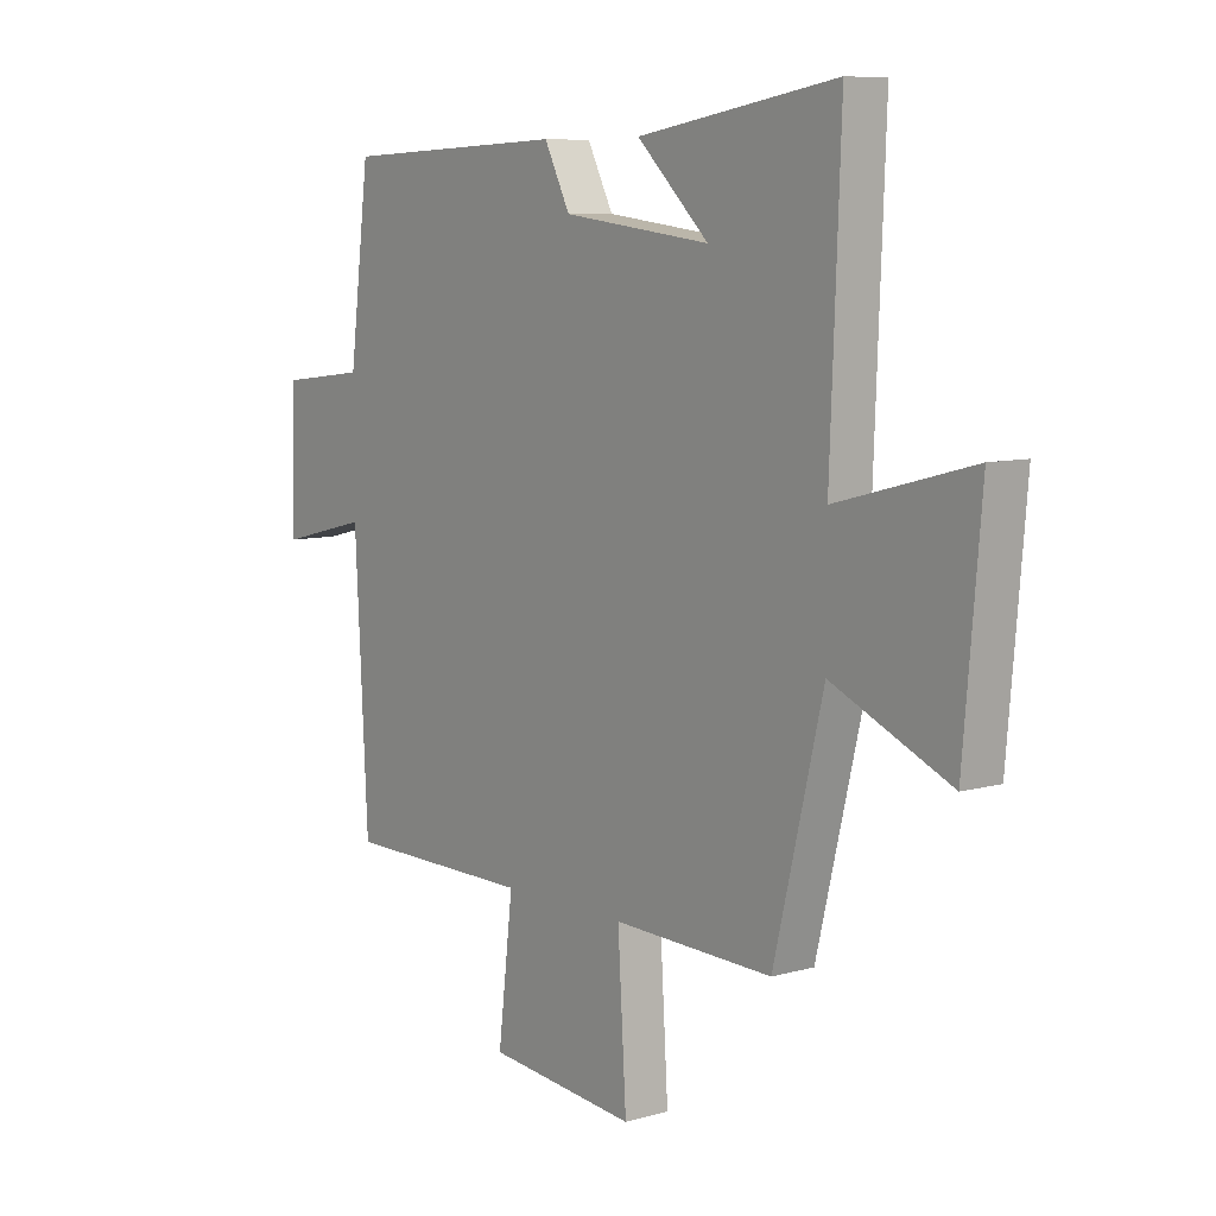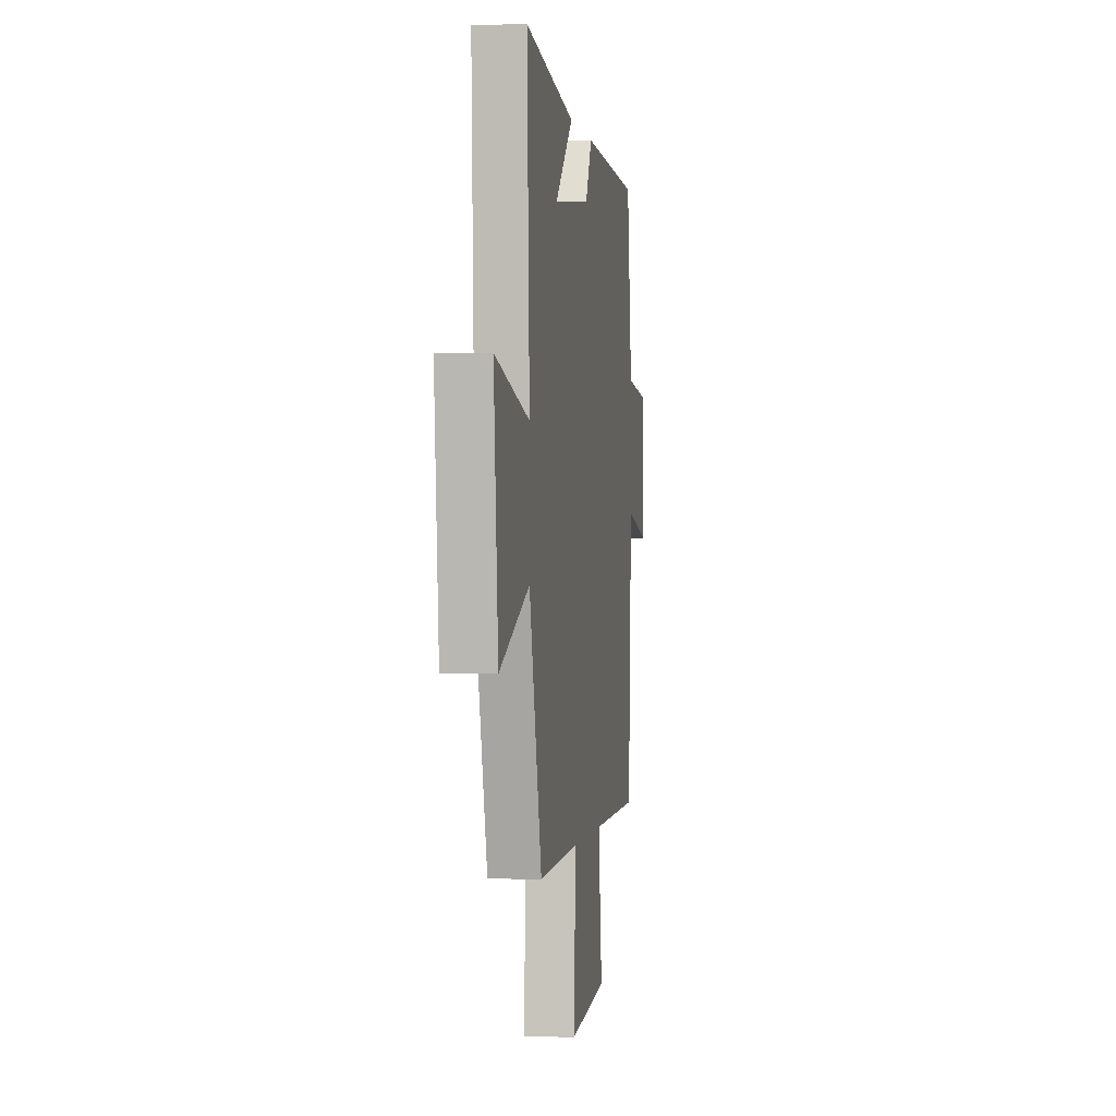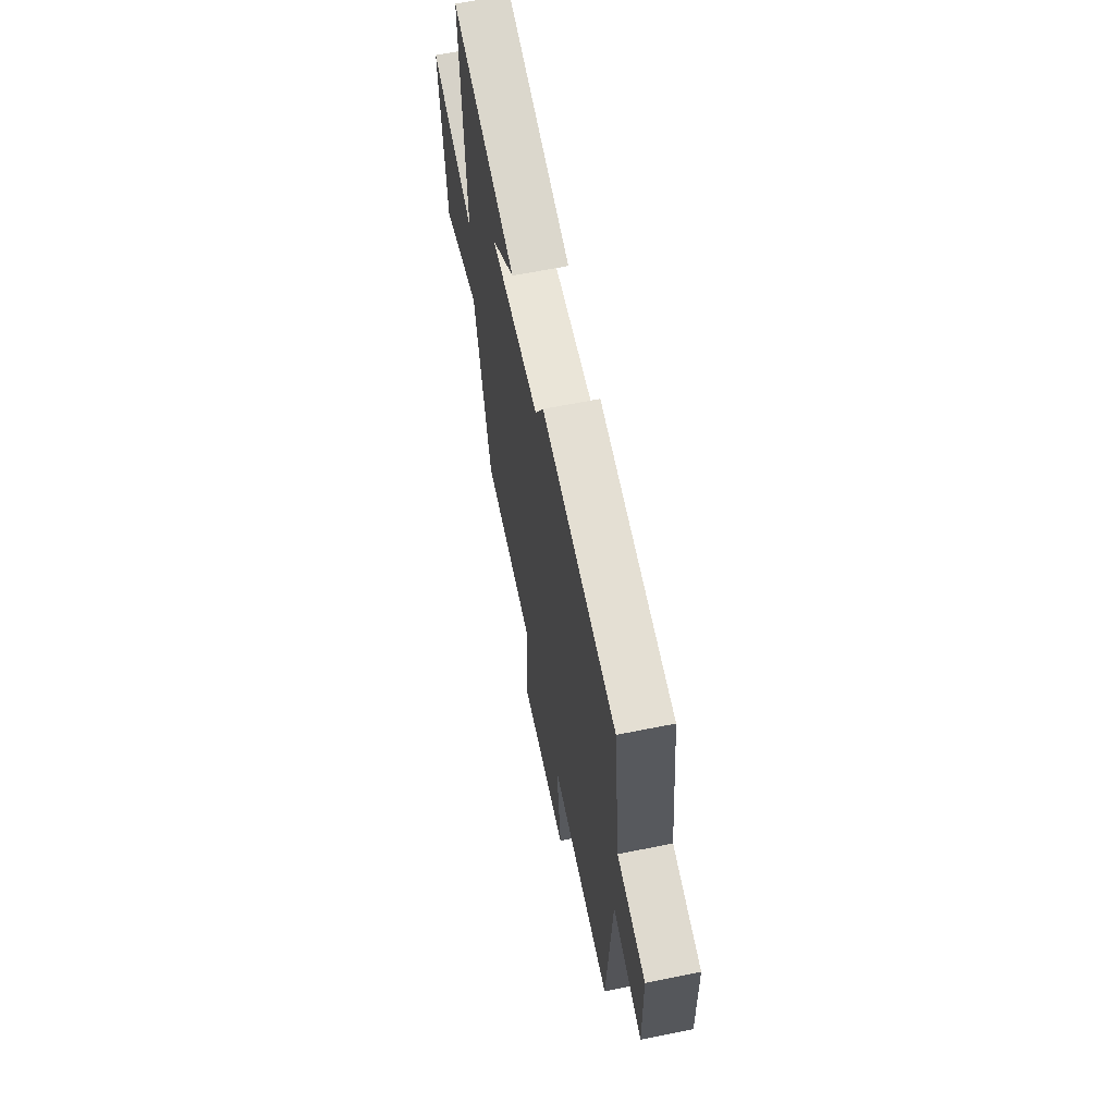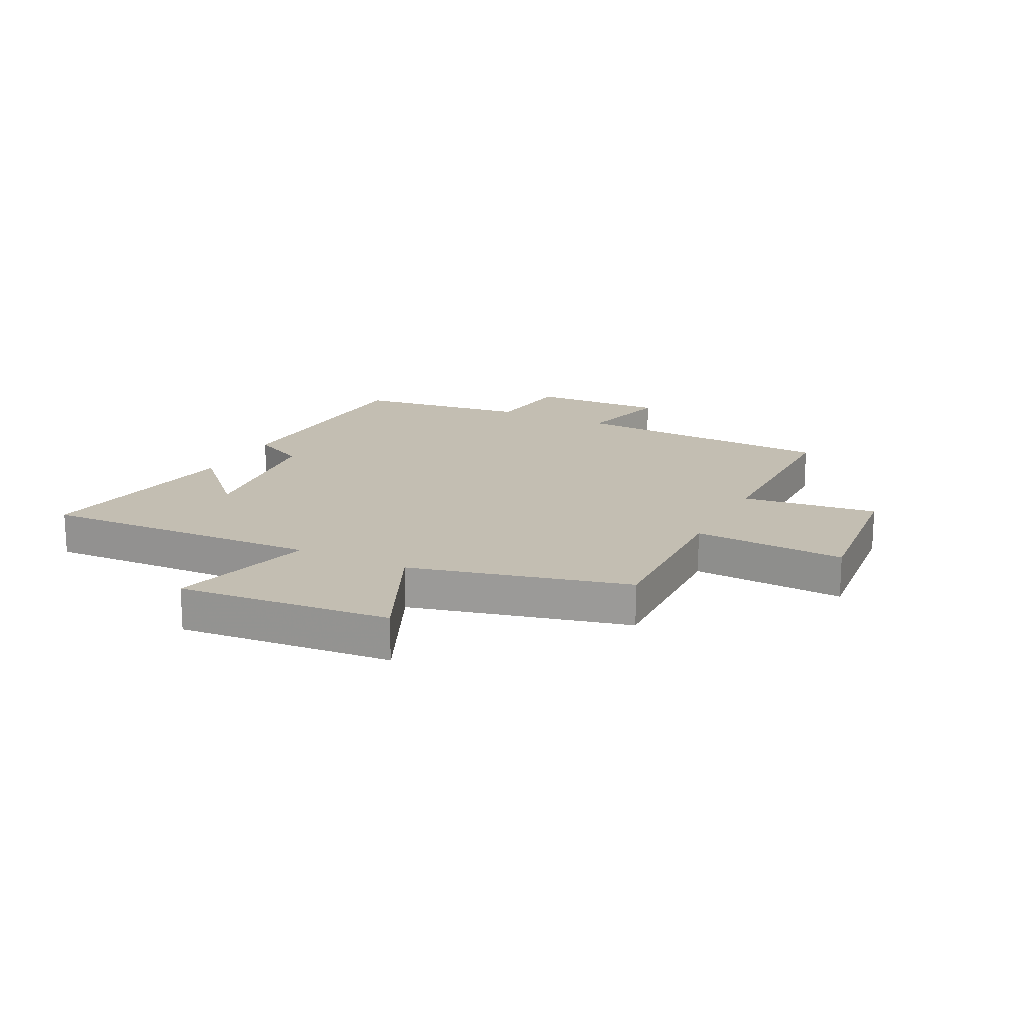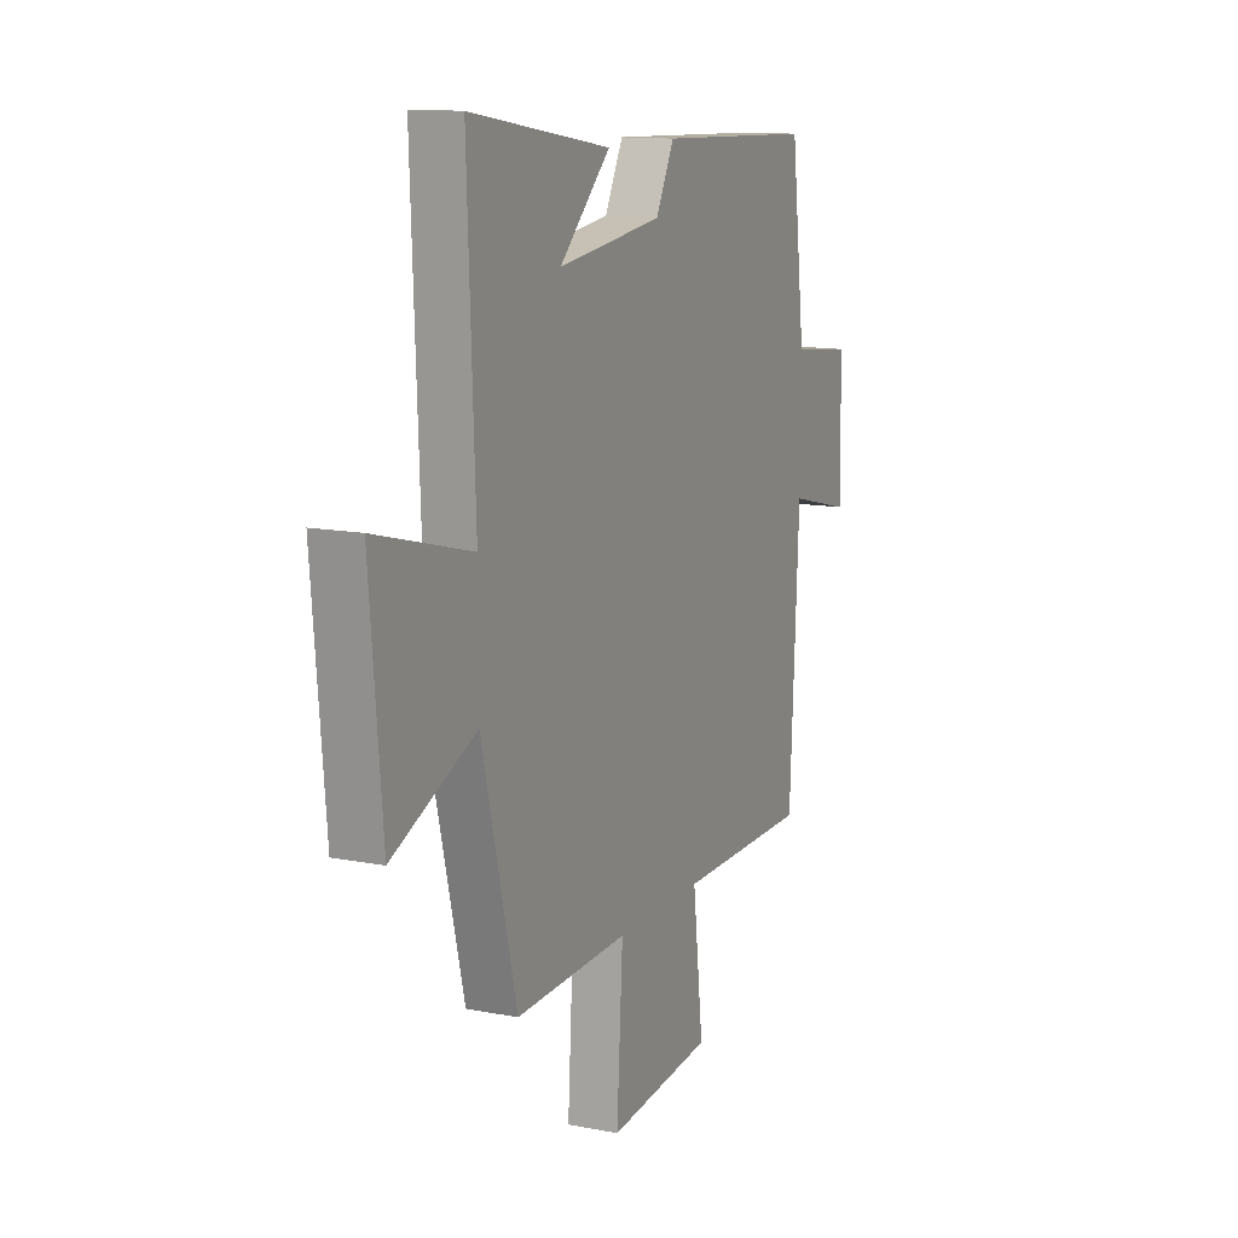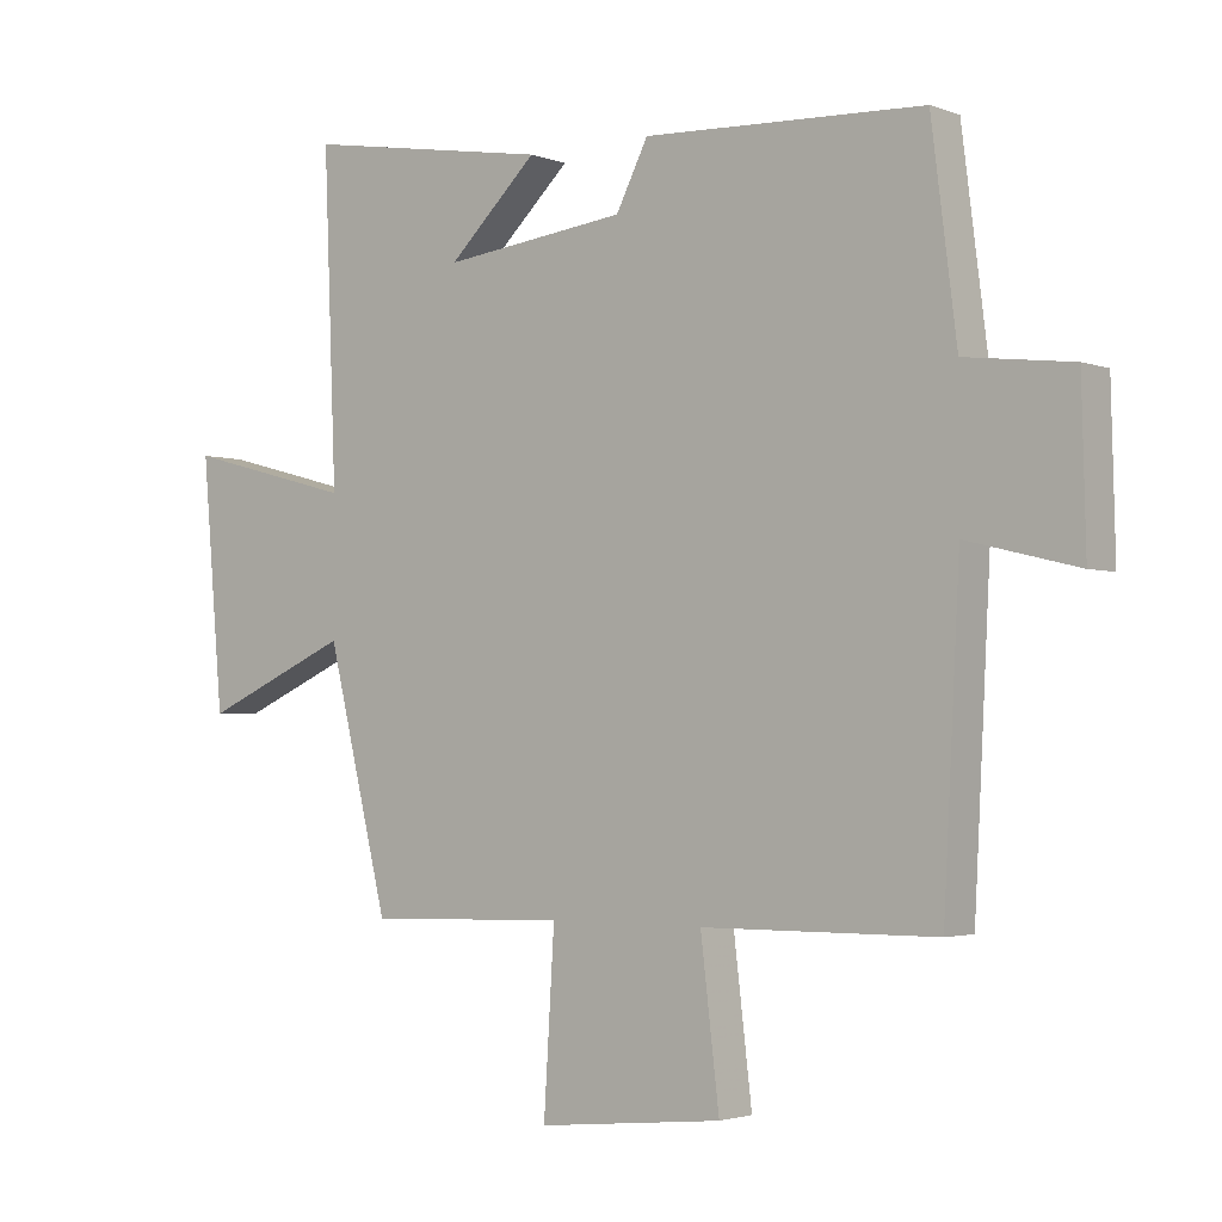
<metadata>
{"format":"obj","ext":"obj","renderer":"f3d","projection":"perspective","resolution":1024,"background":"white","views":[{"elev":8.0,"azim":51.9,"up":"+Z"},{"elev":0.5,"azim":98.8,"up":"+Z"},{"elev":64.5,"azim":-101.5,"up":"+Z"},{"elev":17.3,"azim":116.6,"up":"+Y"},{"elev":12.8,"azim":114.6,"up":"+Z"},{"elev":-2.6,"azim":-142.1,"up":"+Z"}]}
</metadata>
<code>
v 0.519 0.07 0.561
v 0.5 0.07 0.073
v 0.753 0.07 0.14
v 0.721 0.07 -0.23
v 0.5 0.07 -0.131
v 0.408 0.07 -0.509
v 0.109 0.07 -0.5
v 0.125 0.07 -0.764
v -0.153 0.07 -0.736
v -0.125 0.07 -0.5
v -0.476 0.07 -0.498
v -0.5 0.07 -0.034
v -0.667 0.07 -0.075
v -0.661 0.07 0.161
v -0.5 0.07 0.18
v -0.462 0.07 0.483
v -0.042 0.07 0.5
v 0.006 0.07 0.405
v 0.282 0.07 0.371
v 0.148 0.07 0.5
v 0.519 0 0.561
v 0.5 0 0.073
v 0.753 0 0.14
v 0.721 0 -0.23
v 0.5 0 -0.131
v 0.408 0 -0.509
v 0.109 0 -0.5
v 0.125 0 -0.764
v -0.153 0 -0.736
v -0.125 0 -0.5
v -0.476 0 -0.498
v -0.5 0 -0.034
v -0.667 0 -0.075
v -0.661 0 0.161
v -0.5 0 0.18
v -0.462 0 0.483
v -0.042 0 0.5
v 0.006 0 0.405
v 0.282 0 0.371
v 0.148 0 0.5
f 19 20 1
f 15 16 17 18
f 15 18 19
f 12 13 14 15
f 10 11 12 15
f 10 15 19
f 7 8 9 10
f 7 10 19 1
f 5 6 7
f 2 3 4 5
f 2 5 7
f 1 2 7
f 21 40 39
f 38 37 36 35
f 39 38 35
f 35 34 33 32
f 35 32 31 30
f 39 35 30
f 30 29 28 27
f 21 39 30 27
f 27 26 25
f 25 24 23 22
f 27 25 22
f 27 22 21
f 1 21 22 2
f 2 22 23 3
f 3 23 24 4
f 4 24 25 5
f 5 25 26 6
f 6 26 27 7
f 7 27 28 8
f 8 28 29 9
f 9 29 30 10
f 10 30 31 11
f 11 31 32 12
f 12 32 33 13
f 13 33 34 14
f 14 34 35 15
f 15 35 36 16
f 16 36 37 17
f 17 37 38 18
f 18 38 39 19
f 19 39 40 20
f 20 40 21 1

</code>
